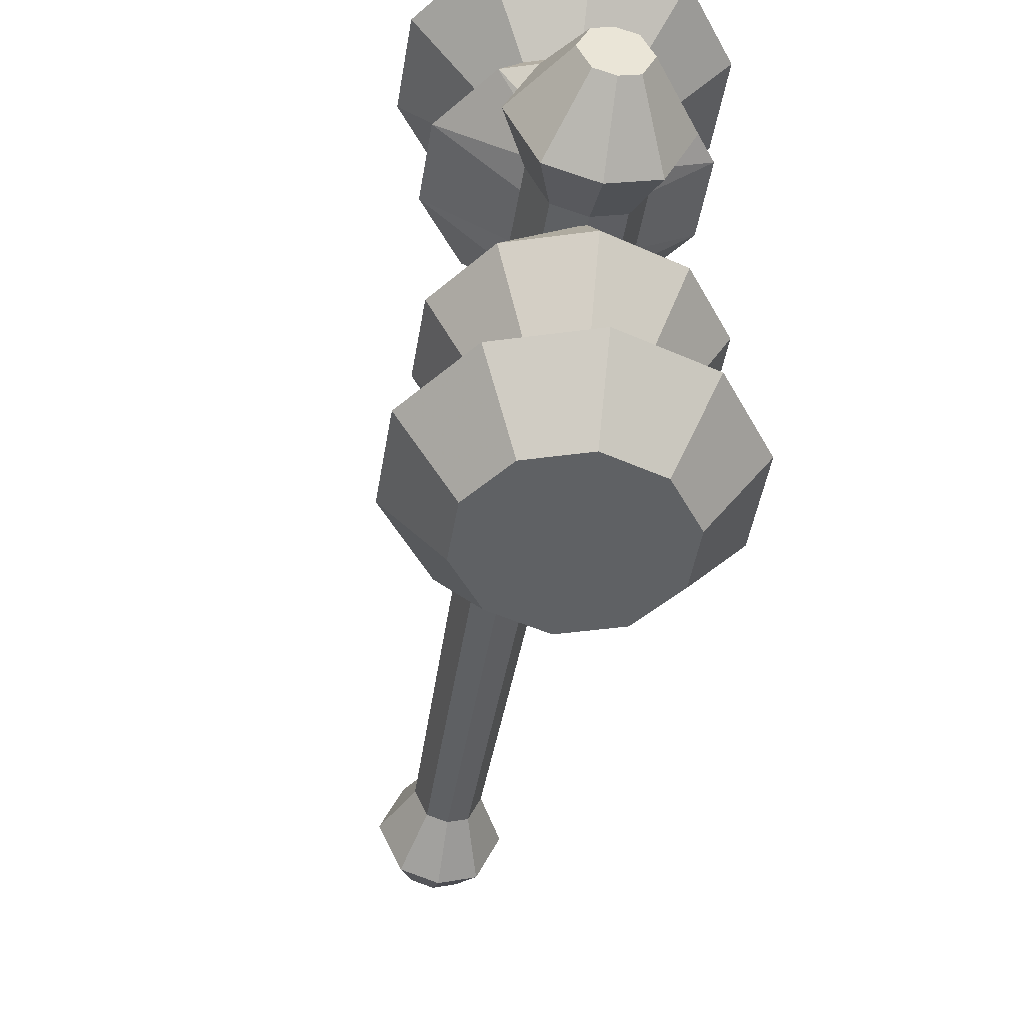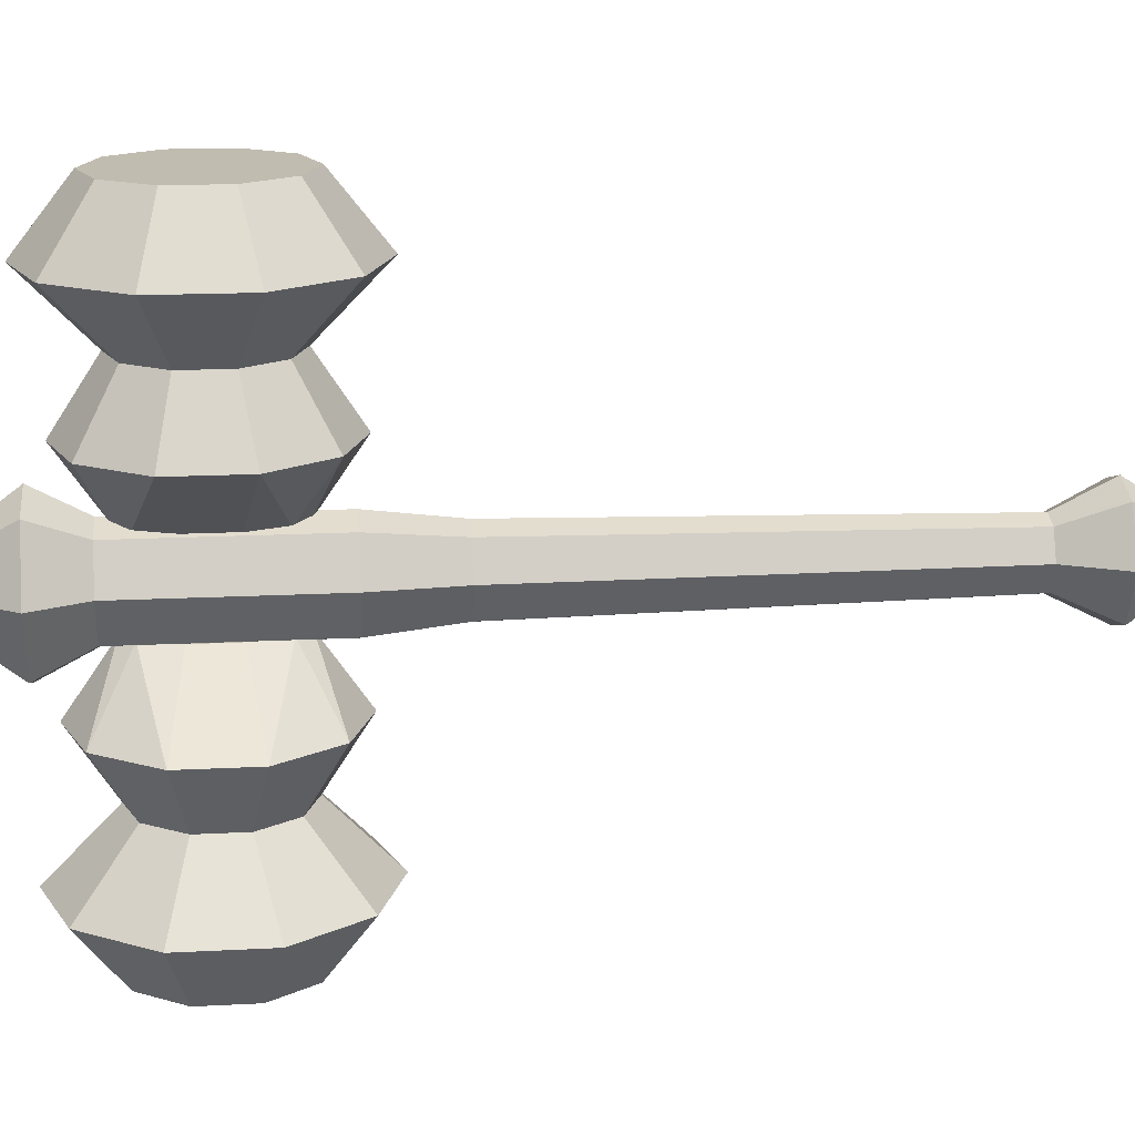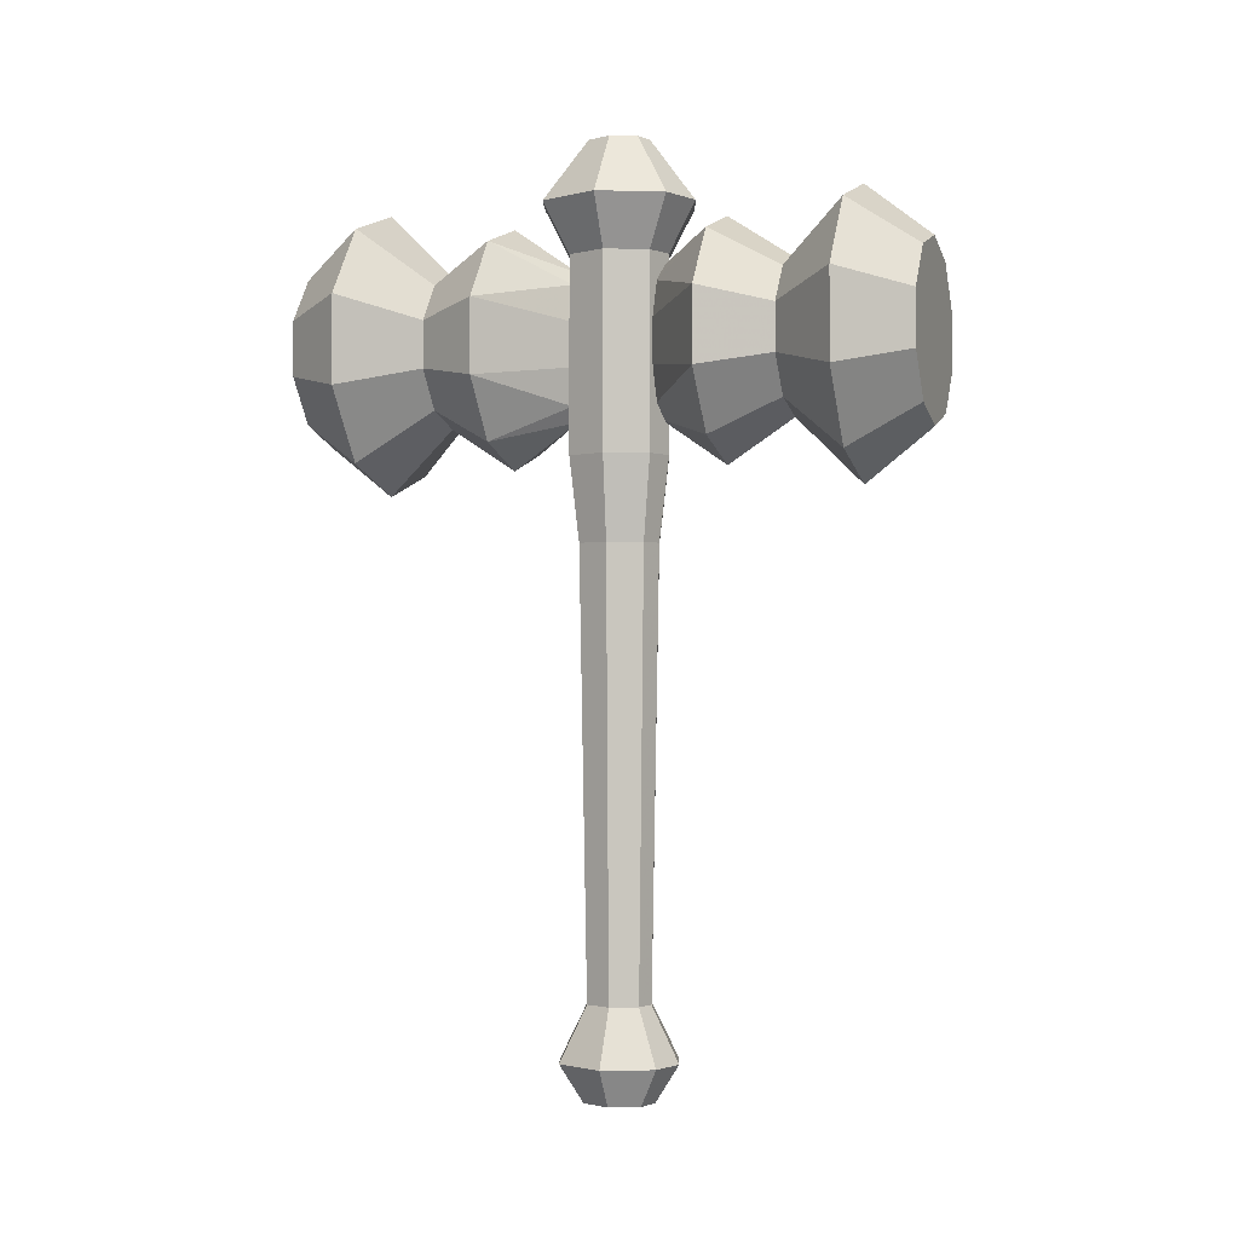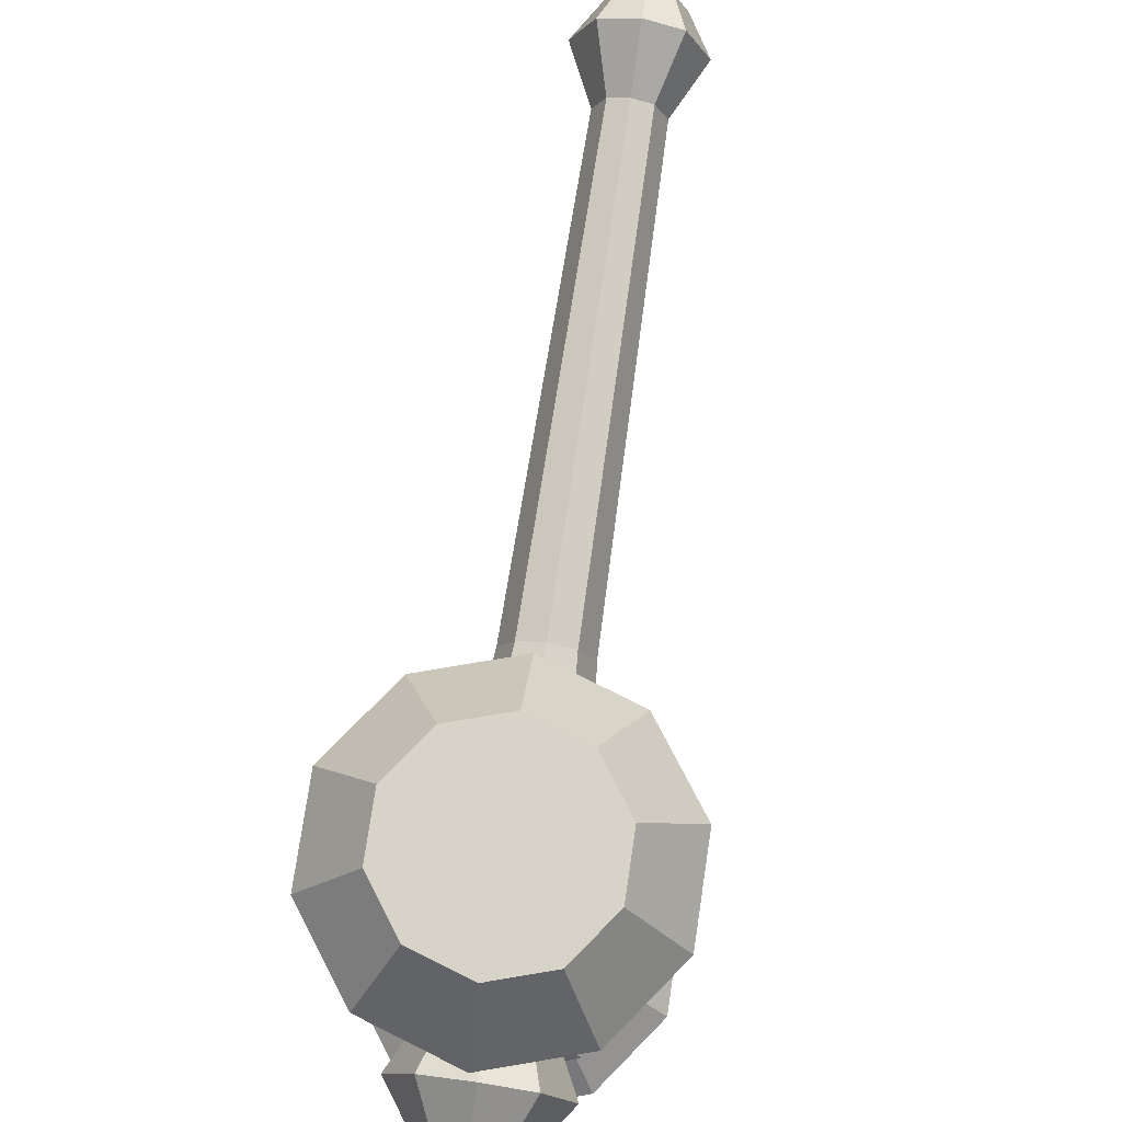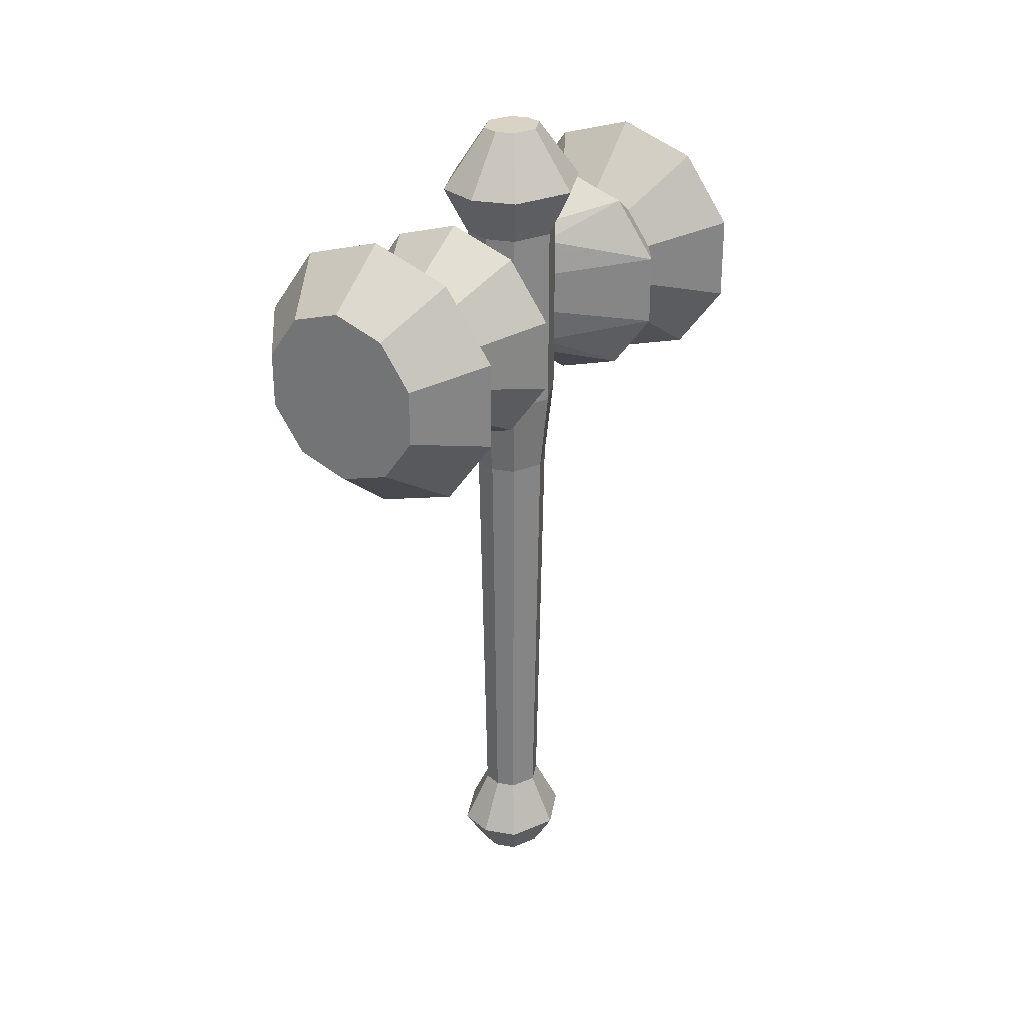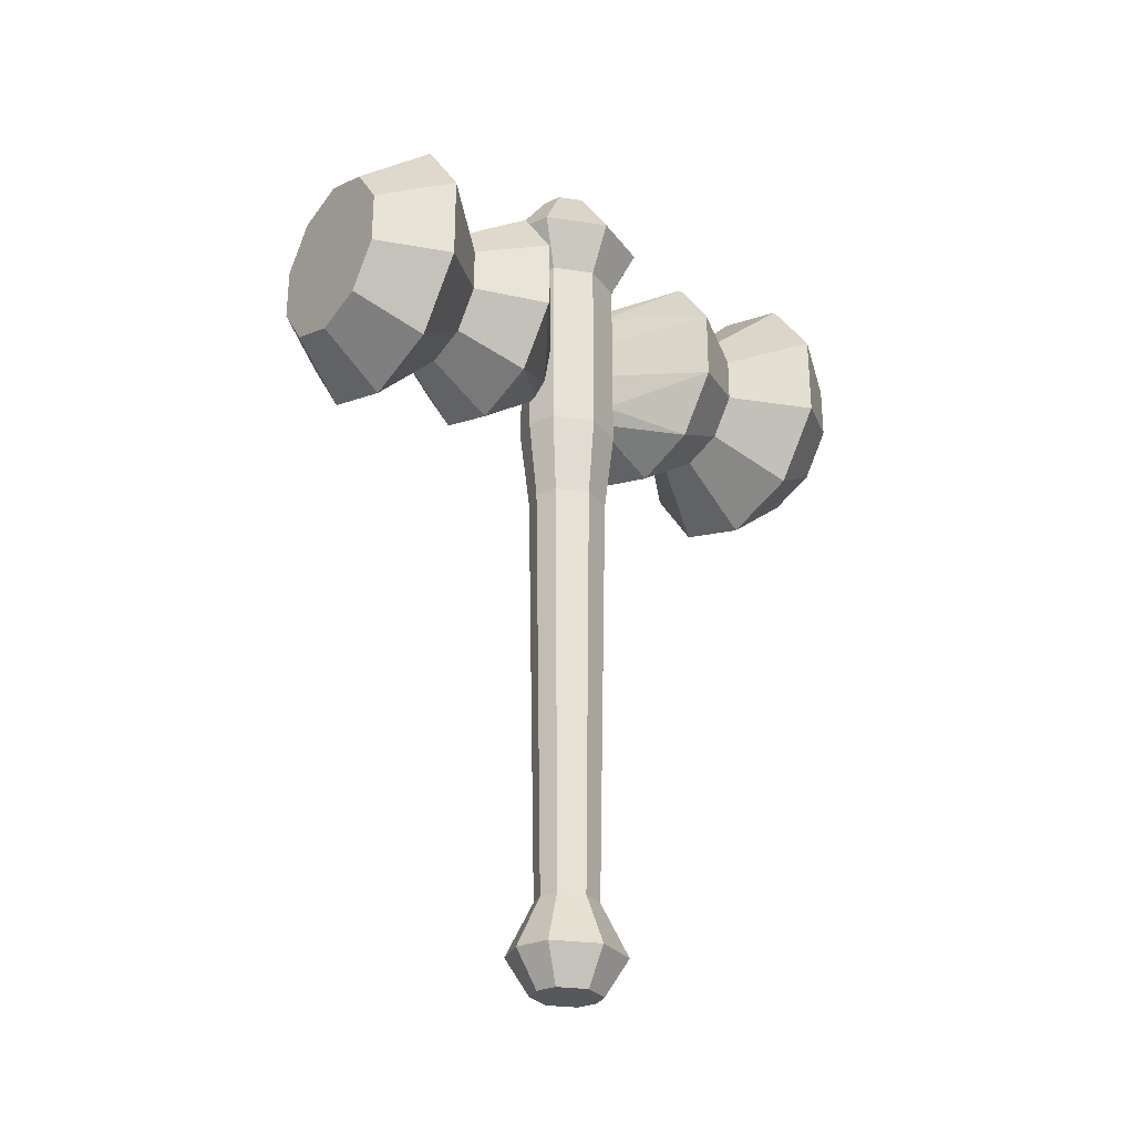
<metadata>
{"format":"obj","ext":"obj","renderer":"f3d","projection":"perspective","resolution":1024,"background":"white","views":[{"elev":-46.4,"azim":170.7,"up":"+Z"},{"elev":16.6,"azim":-96.1,"up":"+Z"},{"elev":-1.2,"azim":109.2,"up":"+Y"},{"elev":76.3,"azim":-171.5,"up":"+Z"},{"elev":28.3,"azim":-146.8,"up":"+Y"},{"elev":-27.8,"azim":-127.0,"up":"+Y"}]}
</metadata>
<code>
v 0 11.18 35.79
v 12.26 15.16 35.79
v 7.707 21.42 45.62
v 0 18.92 45.62
v 19.83 25.59 35.79
v 12.47 27.98 45.62
v 19.83 38.47 35.79
v 12.47 36.08 45.62
v 12.26 48.9 35.79
v 7.707 42.64 45.62
v 0 52.88 35.79
v 0 45.14 45.62
v -12.26 48.9 35.79
v -7.707 42.64 45.62
v -19.83 38.47 35.79
v -12.47 36.08 45.62
v -19.83 25.59 35.79
v -12.47 27.98 45.62
v -12.26 15.16 35.79
v -7.707 21.42 45.62
v 0 20.85 25.96
v 6.57 22.99 25.96
v 10.63 28.58 25.96
v 10.63 35.48 25.96
v 6.57 41.07 25.96
v 0 43.21 25.96
v -6.57 41.07 25.96
v -10.63 35.48 25.96
v -10.63 28.58 25.96
v -6.57 22.99 25.96
v 0 14.43 16.12
v 10.34 17.79 16.12
v 16.74 26.59 16.12
v 16.74 37.47 16.12
v 10.34 46.27 16.12
v 0 49.63 16.12
v -10.34 46.27 16.12
v -16.74 37.47 16.12
v -16.74 26.59 16.12
v -10.34 17.79 16.12
v 0 21.24 6.287
v 2.375 23.3 6.287
v 3.843 28.69 6.287
v 3.843 35.37 6.287
v 2.375 40.76 6.287
v 0 42.82 6.287
v -2.375 40.76 6.287
v -3.843 35.37 6.287
v -3.843 28.69 6.287
v -2.375 23.3 6.287
v 0 32.03 45.62
v 0 32.03 6.287
v 0 38.5 7.464
v 4.387 38.5 6.039
v 4.387 44.79 6.039
v 0 44.79 7.464
v 7.099 38.5 1.9e-05
v 7.099 44.79 3.7e-05
v -7.099 38.5 1.9e-05
v -4.387 38.5 6.039
v -4.387 44.79 6.039
v -7.099 44.79 3.7e-05
v 0 27.3 7.464
v 4.387 27.3 6.039
v 7.099 27.3 1.9e-05
v -7.099 27.3 1.9e-05
v -4.387 27.3 6.039
v 0 16.11 7.464
v 4.387 16.11 6.039
v 7.099 16.11 1.9e-05
v -7.099 16.11 1.9e-05
v -4.387 16.11 6.039
v 0 52.25 11.4
v 6.704 52.25 9.227
v 2.704 61.33 3.722
v 0 61.33 4.601
v 10.85 52.25 3.7e-05
v 4.376 61.33 3.7e-05
v -10.85 52.25 3.7e-05
v -6.704 52.25 9.227
v -2.704 61.33 3.722
v -4.376 61.33 3.7e-05
v 0 61.33 3.7e-05
v 0 3.67 5.993
v 3.523 3.67 4.849
v 5.7 3.67 1.9e-05
v -5.7 3.67 1.9e-05
v -3.523 3.67 4.849
v 0 -61.82 4.812
v 2.829 -61.82 3.893
v 4.577 -61.82 1.9e-05
v -4.577 -61.82 1.9e-05
v -2.829 -61.82 3.893
v 0 -70.02 8.932
v 5.25 -70.02 7.226
v 8.495 -70.02 0
v -8.495 -70.02 0
v -5.25 -70.02 7.226
v 0 -75.7 5.317
v 3.125 -75.7 4.302
v 5.057 -75.7 0
v -5.057 -75.7 0
v -3.125 -75.7 4.302
v 0 -75.7 0
v 0 11.18 -35.79
v 12.26 15.16 -35.79
v 7.707 21.42 -45.62
v 0 18.92 -45.62
v 19.83 25.59 -35.79
v 12.47 27.98 -45.62
v 19.83 38.47 -35.79
v 12.47 36.08 -45.62
v 12.26 48.9 -35.79
v 7.707 42.64 -45.62
v 0 52.88 -35.79
v 0 45.14 -45.62
v -12.26 48.9 -35.79
v -7.707 42.64 -45.62
v -19.83 38.47 -35.79
v -12.47 36.08 -45.62
v -19.83 25.59 -35.79
v -12.47 27.98 -45.62
v -12.26 15.16 -35.79
v -7.707 21.42 -45.62
v 0 20.85 -25.96
v 6.57 22.99 -25.96
v 10.63 28.58 -25.96
v 10.63 35.48 -25.96
v 6.57 41.07 -25.96
v 0 43.21 -25.96
v -6.57 41.07 -25.96
v -10.63 35.48 -25.96
v -10.63 28.58 -25.96
v -6.57 22.99 -25.96
v 0 14.43 -16.12
v 10.34 17.79 -16.12
v 16.74 26.59 -16.12
v 16.74 37.47 -16.12
v 10.34 46.27 -16.12
v 0 49.63 -16.12
v -10.34 46.27 -16.12
v -16.74 37.47 -16.12
v -16.74 26.59 -16.12
v -10.34 17.79 -16.12
v 0 21.24 -6.287
v 2.375 23.3 -6.287
v 3.843 28.69 -6.287
v 3.843 35.37 -6.287
v 2.375 40.76 -6.287
v 0 42.82 -6.287
v -2.375 40.76 -6.287
v -3.843 35.37 -6.287
v -3.843 28.69 -6.287
v -2.375 23.3 -6.287
v 0 32.03 -45.62
v 0 32.03 -6.287
v 0 38.5 -7.464
v 4.387 38.5 -6.039
v 4.387 44.79 -6.039
v 0 44.79 -7.464
v -4.387 38.5 -6.039
v -4.387 44.79 -6.039
v 0 27.3 -7.464
v 4.387 27.3 -6.039
v -4.387 27.3 -6.039
v 0 16.11 -7.464
v 4.387 16.11 -6.039
v -4.387 16.11 -6.039
v 0 52.25 -11.4
v 6.704 52.25 -9.227
v 2.704 61.33 -3.722
v 0 61.33 -4.601
v -6.704 52.25 -9.227
v -2.704 61.33 -3.722
v 0 3.67 -5.993
v 3.523 3.67 -4.849
v -3.523 3.67 -4.849
v 0 -61.82 -4.812
v 2.829 -61.82 -3.893
v -2.829 -61.82 -3.893
v 0 -70.02 -8.932
v 5.25 -70.02 -7.226
v -5.25 -70.02 -7.226
v 0 -75.7 -5.317
v 3.125 -75.7 -4.302
v -3.125 -75.7 -4.302
f 1 2 3 4
f 2 5 6 3
f 5 7 8 6
f 7 9 10 8
f 9 11 12 10
f 11 13 14 12
f 13 15 16 14
f 15 17 18 16
f 17 19 20 18
f 19 1 4 20
f 21 22 2 1
f 22 23 5 2
f 23 24 7 5
f 24 25 9 7
f 25 26 11 9
f 26 27 13 11
f 27 28 15 13
f 28 29 17 15
f 29 30 19 17
f 30 21 1 19
f 31 32 22 21
f 32 33 23 22
f 33 34 24 23
f 34 35 25 24
f 35 36 26 25
f 36 37 27 26
f 37 38 28 27
f 38 39 29 28
f 39 40 30 29
f 40 31 21 30
f 41 42 32 31
f 42 43 33 32
f 43 44 34 33
f 44 45 35 34
f 45 46 36 35
f 46 47 37 36
f 47 48 38 37
f 48 49 39 38
f 49 50 40 39
f 50 41 31 40
f 4 3 51
f 3 6 51
f 6 8 51
f 8 10 51
f 10 12 51
f 12 14 51
f 14 16 51
f 16 18 51
f 18 20 51
f 20 4 51
f 42 41 52
f 43 42 52
f 44 43 52
f 45 44 52
f 46 45 52
f 47 46 52
f 48 47 52
f 49 48 52
f 50 49 52
f 41 50 52
f 53 54 55 56
f 54 57 58 55
f 59 60 61 62
f 60 53 56 61
f 63 64 54 53
f 64 65 57 54
f 66 67 60 59
f 67 63 53 60
f 68 69 64 63
f 69 70 65 64
f 71 72 67 66
f 72 68 63 67
f 73 74 75 76
f 74 77 78 75
f 79 80 81 82
f 80 73 76 81
f 56 55 74 73
f 55 58 77 74
f 62 61 80 79
f 61 56 73 80
f 76 75 83
f 75 78 83
f 82 81 83
f 81 76 83
f 84 85 69 68
f 85 86 70 69
f 87 88 72 71
f 88 84 68 72
f 89 90 85 84
f 90 91 86 85
f 92 93 88 87
f 93 89 84 88
f 94 95 90 89
f 95 96 91 90
f 97 98 93 92
f 98 94 89 93
f 99 100 95 94
f 100 101 96 95
f 102 103 98 97
f 103 99 94 98
f 100 99 104
f 101 100 104
f 103 102 104
f 99 103 104
f 107 106 105 108
f 110 109 106 107
f 112 111 109 110
f 114 113 111 112
f 116 115 113 114
f 118 117 115 116
f 120 119 117 118
f 122 121 119 120
f 124 123 121 122
f 108 105 123 124
f 106 126 125 105
f 109 127 126 106
f 111 128 127 109
f 113 129 128 111
f 115 130 129 113
f 117 131 130 115
f 119 132 131 117
f 121 133 132 119
f 123 134 133 121
f 105 125 134 123
f 126 136 135 125
f 127 137 136 126
f 128 138 137 127
f 129 139 138 128
f 130 140 139 129
f 131 141 140 130
f 132 142 141 131
f 133 143 142 132
f 134 144 143 133
f 125 135 144 134
f 136 146 145 135
f 137 147 146 136
f 138 148 147 137
f 139 149 148 138
f 140 150 149 139
f 141 151 150 140
f 142 152 151 141
f 143 153 152 142
f 144 154 153 143
f 135 145 154 144
f 107 108 155
f 110 107 155
f 112 110 155
f 114 112 155
f 116 114 155
f 118 116 155
f 120 118 155
f 122 120 155
f 124 122 155
f 108 124 155
f 145 146 156
f 146 147 156
f 147 148 156
f 148 149 156
f 149 150 156
f 150 151 156
f 151 152 156
f 152 153 156
f 153 154 156
f 154 145 156
f 159 158 157 160
f 58 57 158 159
f 162 161 59 62
f 160 157 161 162
f 158 164 163 157
f 57 65 164 158
f 161 165 66 59
f 157 163 165 161
f 164 167 166 163
f 65 70 167 164
f 165 168 71 66
f 163 166 168 165
f 171 170 169 172
f 78 77 170 171
f 174 173 79 82
f 172 169 173 174
f 170 159 160 169
f 77 58 159 170
f 173 162 62 79
f 169 160 162 173
f 171 172 83
f 78 171 83
f 174 82 83
f 172 174 83
f 167 176 175 166
f 70 86 176 167
f 168 177 87 71
f 166 175 177 168
f 176 179 178 175
f 86 91 179 176
f 177 180 92 87
f 175 178 180 177
f 179 182 181 178
f 91 96 182 179
f 180 183 97 92
f 178 181 183 180
f 182 185 184 181
f 96 101 185 182
f 183 186 102 97
f 181 184 186 183
f 184 185 104
f 185 101 104
f 102 186 104
f 186 184 104
f 4 3 2 1
f 3 6 5 2
f 6 8 7 5
f 8 10 9 7
f 10 12 11 9
f 12 14 13 11
f 14 16 15 13
f 16 18 17 15
f 18 20 19 17
f 20 4 1 19
f 1 2 22 21
f 2 5 23 22
f 5 7 24 23
f 7 9 25 24
f 9 11 26 25
f 11 13 27 26
f 13 15 28 27
f 15 17 29 28
f 17 19 30 29
f 19 1 21 30
f 21 22 32 31
f 22 23 33 32
f 23 24 34 33
f 24 25 35 34
f 25 26 36 35
f 26 27 37 36
f 27 28 38 37
f 28 29 39 38
f 29 30 40 39
f 30 21 31 40
f 31 32 42 41
f 32 33 43 42
f 33 34 44 43
f 34 35 45 44
f 35 36 46 45
f 36 37 47 46
f 37 38 48 47
f 38 39 49 48
f 39 40 50 49
f 40 31 41 50
f 51 3 4
f 51 6 3
f 51 8 6
f 51 10 8
f 51 12 10
f 51 14 12
f 51 16 14
f 51 18 16
f 51 20 18
f 51 4 20
f 52 41 42
f 52 42 43
f 52 43 44
f 52 44 45
f 52 45 46
f 52 46 47
f 52 47 48
f 52 48 49
f 52 49 50
f 52 50 41
f 56 55 54 53
f 55 58 57 54
f 62 61 60 59
f 61 56 53 60
f 53 54 64 63
f 54 57 65 64
f 59 60 67 66
f 60 53 63 67
f 63 64 69 68
f 64 65 70 69
f 66 67 72 71
f 67 63 68 72
f 76 75 74 73
f 75 78 77 74
f 82 81 80 79
f 81 76 73 80
f 73 74 55 56
f 74 77 58 55
f 79 80 61 62
f 80 73 56 61
f 83 75 76
f 83 78 75
f 83 81 82
f 83 76 81
f 68 69 85 84
f 69 70 86 85
f 71 72 88 87
f 72 68 84 88
f 84 85 90 89
f 85 86 91 90
f 87 88 93 92
f 88 84 89 93
f 89 90 95 94
f 90 91 96 95
f 92 93 98 97
f 93 89 94 98
f 94 95 100 99
f 95 96 101 100
f 97 98 103 102
f 98 94 99 103
f 104 99 100
f 104 100 101
f 104 102 103
f 104 103 99
f 108 105 106 107
f 107 106 109 110
f 110 109 111 112
f 112 111 113 114
f 114 113 115 116
f 116 115 117 118
f 118 117 119 120
f 120 119 121 122
f 122 121 123 124
f 124 123 105 108
f 105 125 126 106
f 106 126 127 109
f 109 127 128 111
f 111 128 129 113
f 113 129 130 115
f 115 130 131 117
f 117 131 132 119
f 119 132 133 121
f 121 133 134 123
f 123 134 125 105
f 125 135 136 126
f 126 136 137 127
f 127 137 138 128
f 128 138 139 129
f 129 139 140 130
f 130 140 141 131
f 131 141 142 132
f 132 142 143 133
f 133 143 144 134
f 134 144 135 125
f 135 145 146 136
f 136 146 147 137
f 137 147 148 138
f 138 148 149 139
f 139 149 150 140
f 140 150 151 141
f 141 151 152 142
f 142 152 153 143
f 143 153 154 144
f 144 154 145 135
f 155 108 107
f 155 107 110
f 155 110 112
f 155 112 114
f 155 114 116
f 155 116 118
f 155 118 120
f 155 120 122
f 155 122 124
f 155 124 108
f 156 146 145
f 156 147 146
f 156 148 147
f 156 149 148
f 156 150 149
f 156 151 150
f 156 152 151
f 156 153 152
f 156 154 153
f 156 145 154
f 160 157 158 159
f 159 158 57 58
f 62 59 161 162
f 162 161 157 160
f 157 163 164 158
f 158 164 65 57
f 59 66 165 161
f 161 165 163 157
f 163 166 167 164
f 164 167 70 65
f 66 71 168 165
f 165 168 166 163
f 172 169 170 171
f 171 170 77 78
f 82 79 173 174
f 174 173 169 172
f 169 160 159 170
f 170 159 58 77
f 79 62 162 173
f 173 162 160 169
f 83 172 171
f 83 171 78
f 83 82 174
f 83 174 172
f 166 175 176 167
f 167 176 86 70
f 71 87 177 168
f 168 177 175 166
f 175 178 179 176
f 176 179 91 86
f 87 92 180 177
f 177 180 178 175
f 178 181 182 179
f 179 182 96 91
f 92 97 183 180
f 180 183 181 178
f 181 184 185 182
f 182 185 101 96
f 97 102 186 183
f 183 186 184 181
f 104 185 184
f 104 101 185
f 104 186 102
f 104 184 186

</code>
